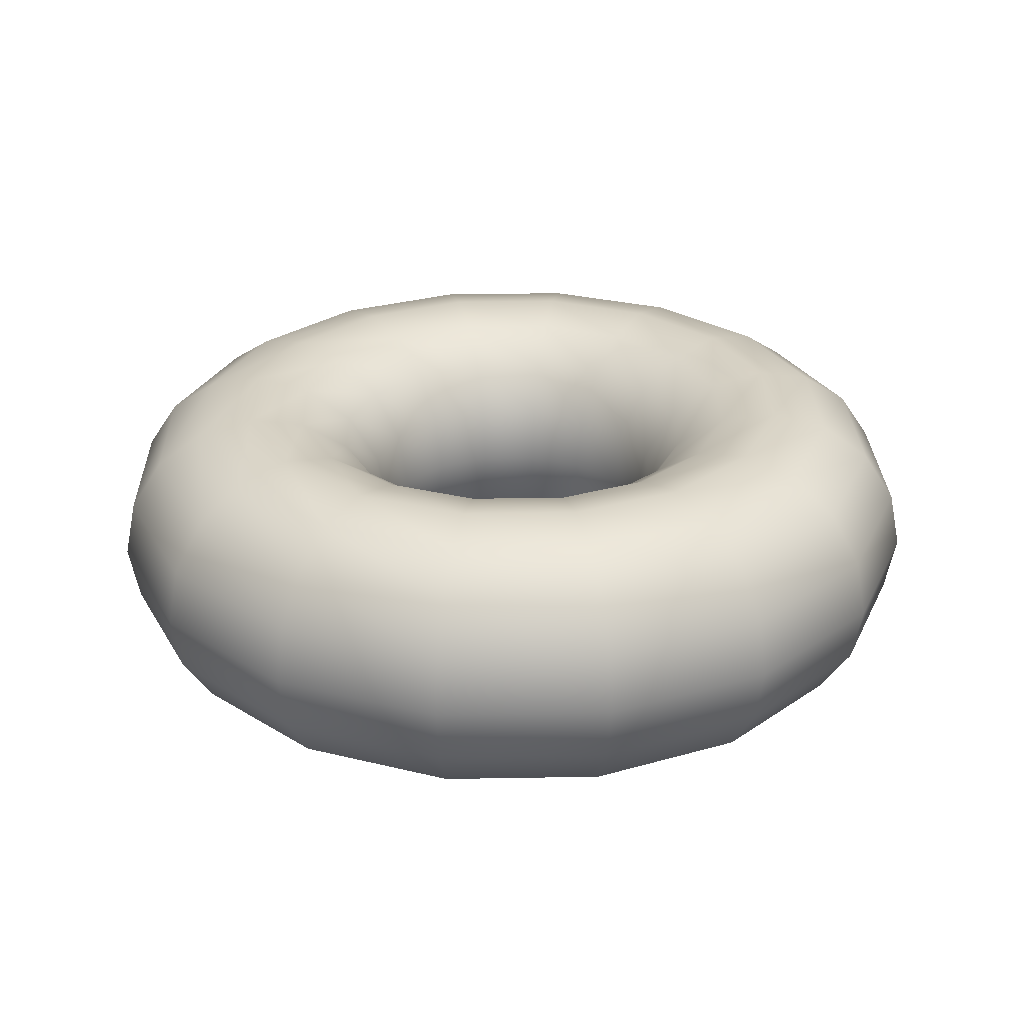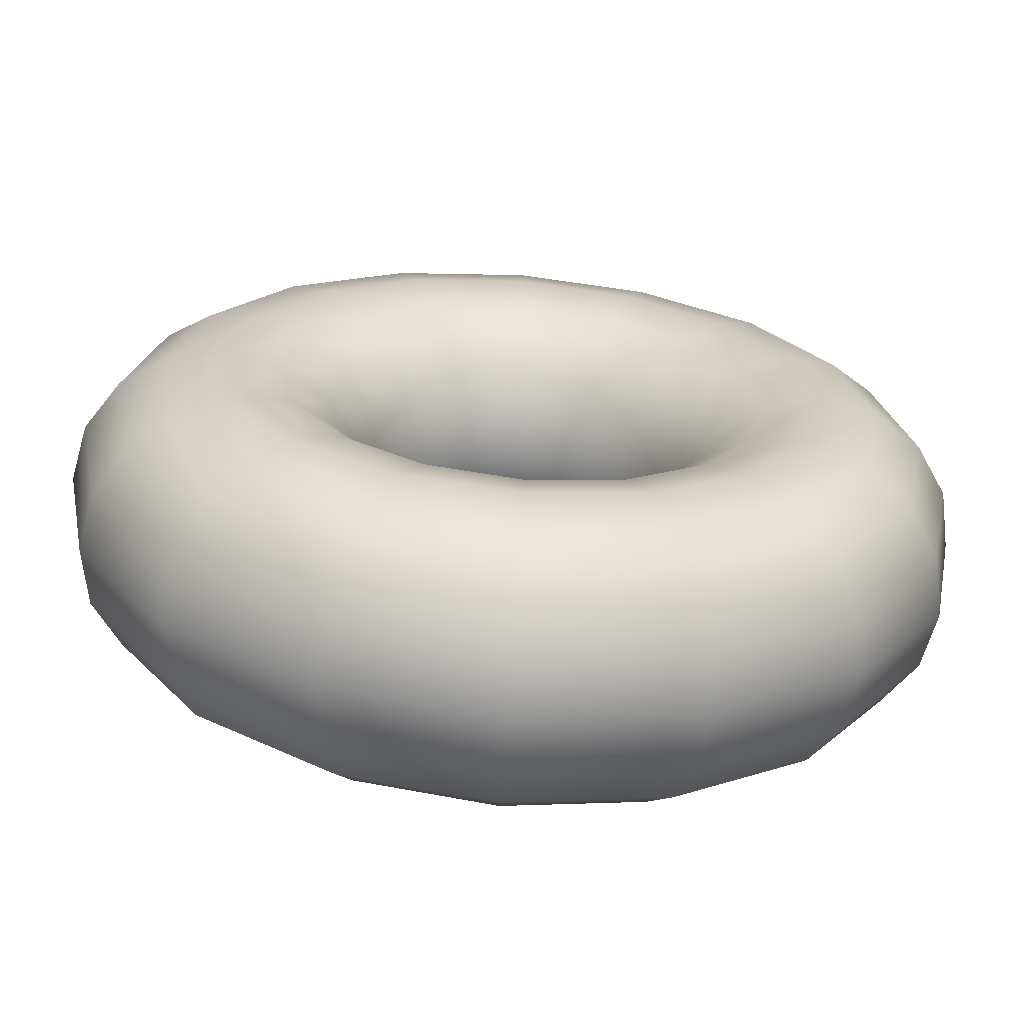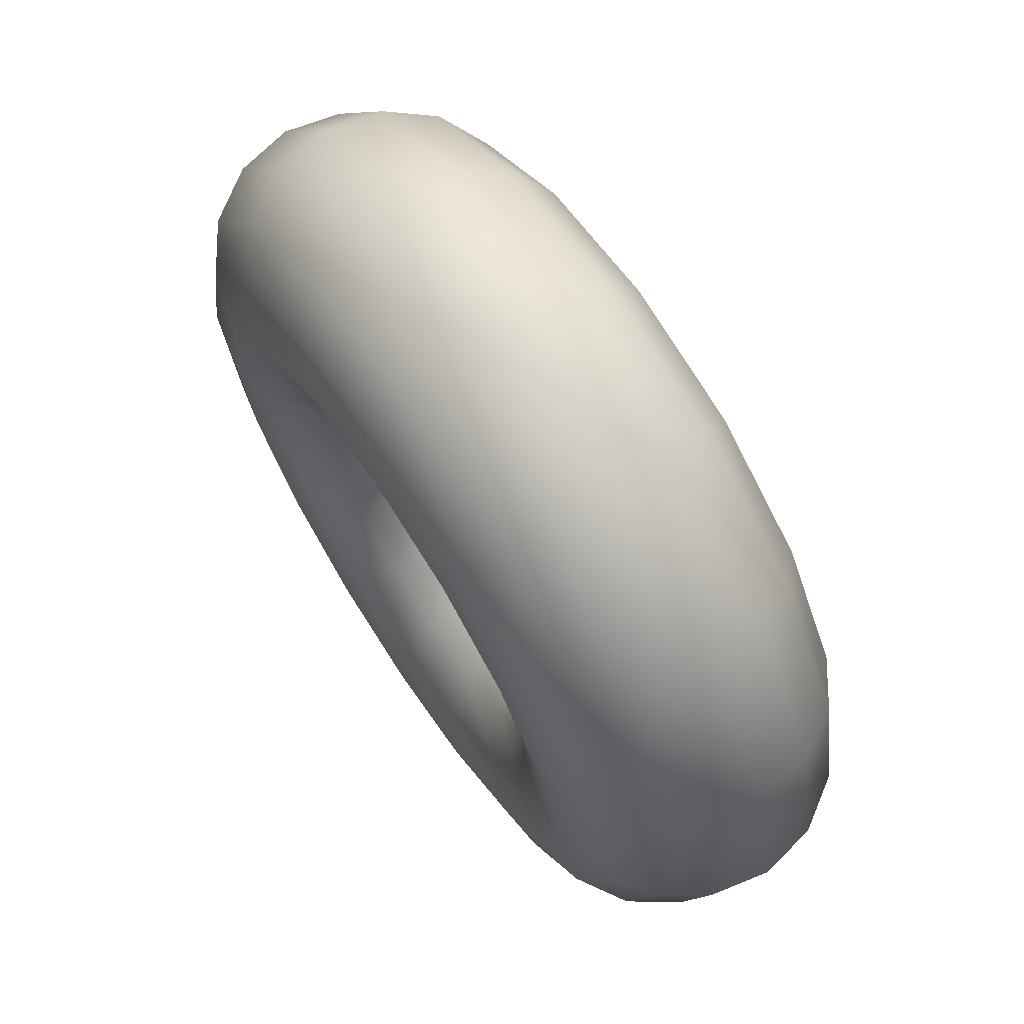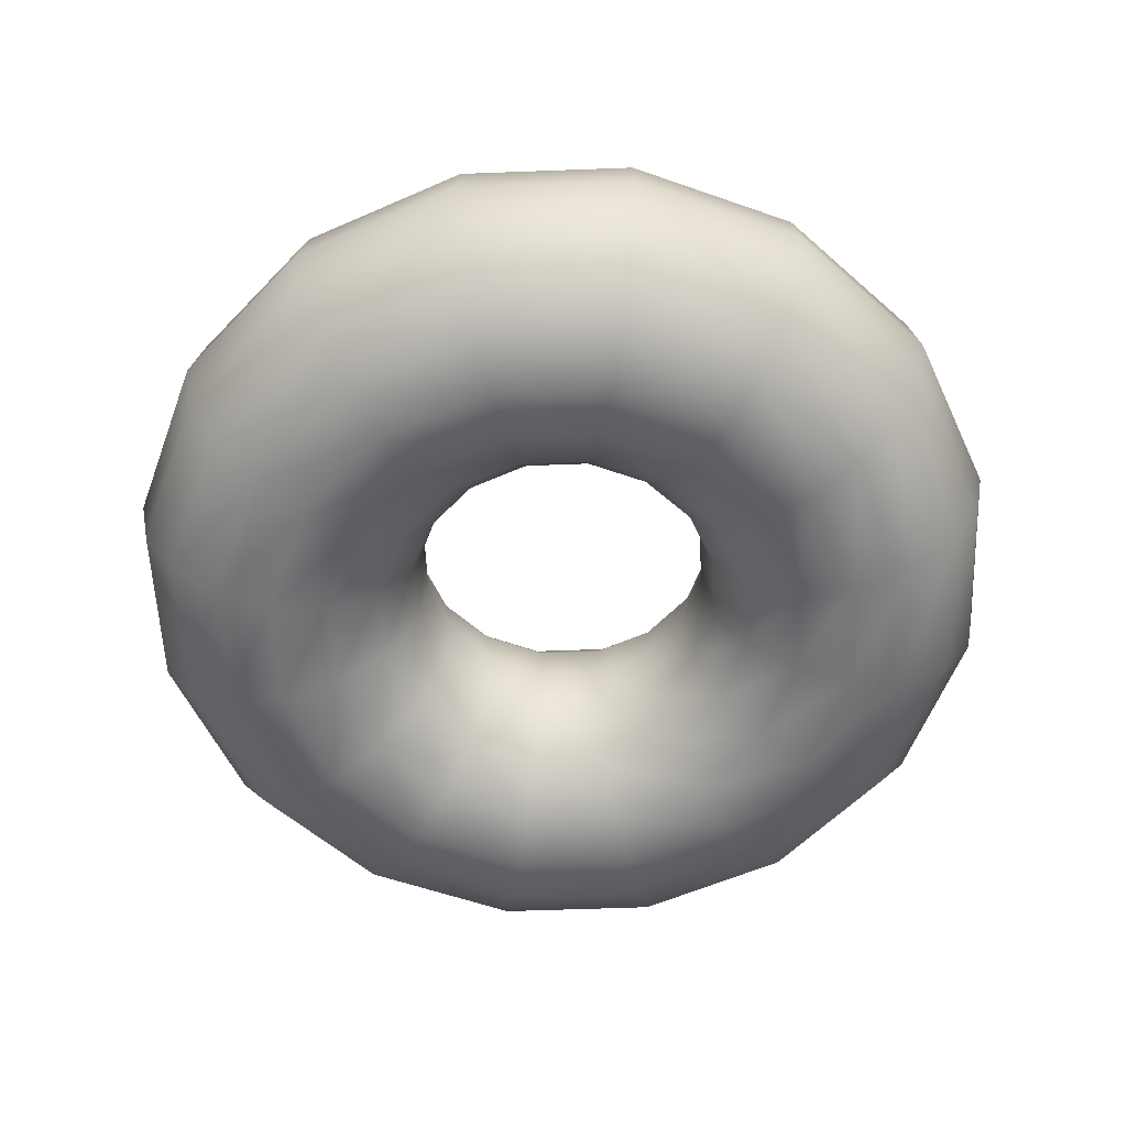
<metadata>
{"format":"obj","ext":"obj","renderer":"f3d","projection":"perspective","resolution":1024,"background":"white","views":[{"elev":27.2,"azim":-35.3,"up":"+Y"},{"elev":-66.4,"azim":175.2,"up":"+Z"},{"elev":69.2,"azim":-123.5,"up":"+Z"},{"elev":-56.6,"azim":58.5,"up":"+Y"}]}
</metadata>
<code>
g default
v 0.4619 0 -0.1913
v 0.3536 0 -0.3536
v 0.1913 0 -0.4619
v 0 0 -0.5
v -0.1913 0 -0.4619
v -0.3536 0 -0.3536
v -0.4619 0 -0.1913
v -0.5 0 -0
v -0.4619 0 0.1913
v -0.3536 0 0.3536
v -0.1913 0 0.4619
v -0 0 0.5
v 0.1913 0 0.4619
v 0.3536 0 0.3536
v 0.4619 0 0.1913
v 0.5 0 0
v 0.4971 0.1913 -0.2059
v 0.3805 0.1913 -0.3805
v 0.2059 0.1913 -0.4971
v 0 0.1913 -0.5381
v -0.2059 0.1913 -0.4971
v -0.3805 0.1913 -0.3805
v -0.4971 0.1913 -0.2059
v -0.5381 0.1913 -0
v -0.4971 0.1913 0.2059
v -0.3805 0.1913 0.3805
v -0.2059 0.1913 0.4971
v -0 0.1913 0.5381
v 0.2059 0.1913 0.4971
v 0.3805 0.1913 0.3805
v 0.4971 0.1913 0.2059
v 0.5381 0.1913 0
v 0.5972 0.3536 -0.2474
v 0.4571 0.3536 -0.4571
v 0.2474 0.3536 -0.5972
v 0 0.3536 -0.6464
v -0.2474 0.3536 -0.5972
v -0.4571 0.3536 -0.4571
v -0.5972 0.3536 -0.2474
v -0.6464 0.3536 -0
v -0.5972 0.3536 0.2474
v -0.4571 0.3536 0.4571
v -0.2474 0.3536 0.5972
v -0 0.3536 0.6464
v 0.2474 0.3536 0.5972
v 0.4571 0.3536 0.4571
v 0.5972 0.3536 0.2474
v 0.6464 0.3536 0
v 0.7471 0.4619 -0.3095
v 0.5718 0.4619 -0.5718
v 0.3095 0.4619 -0.7471
v 0 0.4619 -0.8087
v -0.3095 0.4619 -0.7471
v -0.5718 0.4619 -0.5718
v -0.7471 0.4619 -0.3095
v -0.8087 0.4619 -0
v -0.7471 0.4619 0.3095
v -0.5718 0.4619 0.5718
v -0.3095 0.4619 0.7471
v -0 0.4619 0.8087
v 0.3095 0.4619 0.7471
v 0.5718 0.4619 0.5718
v 0.7471 0.4619 0.3095
v 0.8087 0.4619 0
v 0.9239 0.5 -0.3827
v 0.7071 0.5 -0.7071
v 0.3827 0.5 -0.9239
v 1e-06 0.5 -1
v -0.3827 0.5 -0.9239
v -0.7071 0.5 -0.7071
v -0.9239 0.5 -0.3827
v -1 0.5 -0
v -0.9239 0.5 0.3827
v -0.7071 0.5 0.7071
v -0.3827 0.5 0.9239
v -0 0.5 1
v 0.3827 0.5 0.9239
v 0.7071 0.5 0.7071
v 0.9239 0.5 0.3827
v 1 0.5 0
v 1.101 0.4619 -0.4559
v 0.8424 0.4619 -0.8424
v 0.4559 0.4619 -1.101
v 1e-06 0.4619 -1.191
v -0.4559 0.4619 -1.101
v -0.8424 0.4619 -0.8424
v -1.101 0.4619 -0.4559
v -1.191 0.4619 -0
v -1.101 0.4619 0.4559
v -0.8424 0.4619 0.8424
v -0.4559 0.4619 1.101
v -0 0.4619 1.191
v 0.4559 0.4619 1.101
v 0.8424 0.4619 0.8424
v 1.101 0.4619 0.4559
v 1.191 0.4619 0
v 1.251 0.3536 -0.518
v 0.9571 0.3536 -0.9571
v 0.518 0.3536 -1.251
v 1e-06 0.3536 -1.354
v -0.518 0.3536 -1.251
v -0.9571 0.3536 -0.9571
v -1.251 0.3536 -0.518
v -1.354 0.3536 -0
v -1.251 0.3536 0.518
v -0.9571 0.3536 0.9571
v -0.518 0.3536 1.251
v -0 0.3536 1.354
v 0.518 0.3536 1.251
v 0.9571 0.3536 0.9571
v 1.251 0.3536 0.518
v 1.354 0.3536 0
v 1.351 0.1913 -0.5595
v 1.034 0.1913 -1.034
v 0.5595 0.1913 -1.351
v 1e-06 0.1913 -1.462
v -0.5595 0.1913 -1.351
v -1.034 0.1913 -1.034
v -1.351 0.1913 -0.5595
v -1.462 0.1913 -1e-06
v -1.351 0.1913 0.5595
v -1.034 0.1913 1.034
v -0.5595 0.1913 1.351
v -0 0.1913 1.462
v 0.5595 0.1913 1.351
v 1.034 0.1913 1.034
v 1.351 0.1913 0.5595
v 1.462 0.1913 0
v 1.386 -0 -0.574
v 1.061 -0 -1.061
v 0.574 -0 -1.386
v 1e-06 -0 -1.5
v -0.574 -0 -1.386
v -1.061 -0 -1.061
v -1.386 -0 -0.574
v -1.5 -0 -1e-06
v -1.386 -0 0.574
v -1.061 -0 1.061
v -0.574 -0 1.386
v -0 -0 1.5
v 0.574 -0 1.386
v 1.061 -0 1.061
v 1.386 -0 0.574
v 1.5 -0 0
v 1.351 -0.1913 -0.5595
v 1.034 -0.1913 -1.034
v 0.5595 -0.1913 -1.351
v 1e-06 -0.1913 -1.462
v -0.5595 -0.1913 -1.351
v -1.034 -0.1913 -1.034
v -1.351 -0.1913 -0.5595
v -1.462 -0.1913 -1e-06
v -1.351 -0.1913 0.5595
v -1.034 -0.1913 1.034
v -0.5595 -0.1913 1.351
v -0 -0.1913 1.462
v 0.5595 -0.1913 1.351
v 1.034 -0.1913 1.034
v 1.351 -0.1913 0.5595
v 1.462 -0.1913 0
v 1.251 -0.3536 -0.518
v 0.9571 -0.3536 -0.9571
v 0.518 -0.3536 -1.251
v 1e-06 -0.3536 -1.354
v -0.518 -0.3536 -1.251
v -0.9571 -0.3536 -0.9571
v -1.251 -0.3536 -0.518
v -1.354 -0.3536 -0
v -1.251 -0.3536 0.518
v -0.9571 -0.3536 0.9571
v -0.518 -0.3536 1.251
v -0 -0.3536 1.354
v 0.518 -0.3536 1.251
v 0.9571 -0.3536 0.9571
v 1.251 -0.3536 0.518
v 1.354 -0.3536 0
v 1.101 -0.4619 -0.4559
v 0.8424 -0.4619 -0.8424
v 0.4559 -0.4619 -1.101
v 1e-06 -0.4619 -1.191
v -0.4559 -0.4619 -1.101
v -0.8424 -0.4619 -0.8424
v -1.101 -0.4619 -0.4559
v -1.191 -0.4619 -0
v -1.101 -0.4619 0.4559
v -0.8424 -0.4619 0.8424
v -0.4559 -0.4619 1.101
v -0 -0.4619 1.191
v 0.4559 -0.4619 1.101
v 0.8424 -0.4619 0.8424
v 1.101 -0.4619 0.4559
v 1.191 -0.4619 0
v 0.9239 -0.5 -0.3827
v 0.7071 -0.5 -0.7071
v 0.3827 -0.5 -0.9239
v 1e-06 -0.5 -1
v -0.3827 -0.5 -0.9239
v -0.7071 -0.5 -0.7071
v -0.9239 -0.5 -0.3827
v -1 -0.5 -0
v -0.9239 -0.5 0.3827
v -0.7071 -0.5 0.7071
v -0.3827 -0.5 0.9239
v -0 -0.5 1
v 0.3827 -0.5 0.9239
v 0.7071 -0.5 0.7071
v 0.9239 -0.5 0.3827
v 1 -0.5 0
v 0.7471 -0.4619 -0.3095
v 0.5718 -0.4619 -0.5718
v 0.3095 -0.4619 -0.7471
v 0 -0.4619 -0.8087
v -0.3095 -0.4619 -0.7471
v -0.5718 -0.4619 -0.5718
v -0.7471 -0.4619 -0.3095
v -0.8087 -0.4619 -0
v -0.7471 -0.4619 0.3095
v -0.5718 -0.4619 0.5718
v -0.3095 -0.4619 0.7471
v -0 -0.4619 0.8087
v 0.3095 -0.4619 0.7471
v 0.5718 -0.4619 0.5718
v 0.7471 -0.4619 0.3095
v 0.8087 -0.4619 0
v 0.5972 -0.3536 -0.2474
v 0.4571 -0.3536 -0.4571
v 0.2474 -0.3536 -0.5972
v 0 -0.3536 -0.6464
v -0.2474 -0.3536 -0.5972
v -0.4571 -0.3536 -0.4571
v -0.5972 -0.3536 -0.2474
v -0.6464 -0.3536 -0
v -0.5972 -0.3536 0.2474
v -0.4571 -0.3536 0.4571
v -0.2474 -0.3536 0.5972
v -0 -0.3536 0.6464
v 0.2474 -0.3536 0.5972
v 0.4571 -0.3536 0.4571
v 0.5972 -0.3536 0.2474
v 0.6464 -0.3536 0
v 0.4971 -0.1913 -0.2059
v 0.3805 -0.1913 -0.3805
v 0.2059 -0.1913 -0.4971
v 0 -0.1913 -0.5381
v -0.2059 -0.1913 -0.4971
v -0.3805 -0.1913 -0.3805
v -0.4971 -0.1913 -0.2059
v -0.5381 -0.1913 -0
v -0.4971 -0.1913 0.2059
v -0.3805 -0.1913 0.3805
v -0.2059 -0.1913 0.4971
v -0 -0.1913 0.5381
v 0.2059 -0.1913 0.4971
v 0.3805 -0.1913 0.3805
v 0.4971 -0.1913 0.2059
v 0.5381 -0.1913 0
g pTorus1
f 2 1 18
f 18 1 17
f 3 2 19
f 19 2 18
f 4 3 20
f 20 3 19
f 5 4 21
f 21 4 20
f 6 5 22
f 22 5 21
f 7 6 23
f 23 6 22
f 8 7 24
f 24 7 23
f 9 8 25
f 25 8 24
f 10 9 26
f 26 9 25
f 11 10 27
f 27 10 26
f 12 11 28
f 28 11 27
f 13 12 29
f 29 12 28
f 14 13 30
f 30 13 29
f 15 14 31
f 31 14 30
f 16 15 32
f 32 15 31
f 1 16 17
f 17 16 32
f 18 17 34
f 34 17 33
f 19 18 35
f 35 18 34
f 20 19 36
f 36 19 35
f 21 20 37
f 37 20 36
f 22 21 38
f 38 21 37
f 23 22 39
f 39 22 38
f 24 23 40
f 40 23 39
f 25 24 41
f 41 24 40
f 26 25 42
f 42 25 41
f 27 26 43
f 43 26 42
f 28 27 44
f 44 27 43
f 29 28 45
f 45 28 44
f 30 29 46
f 46 29 45
f 31 30 47
f 47 30 46
f 32 31 48
f 48 31 47
f 17 32 33
f 33 32 48
f 34 33 50
f 50 33 49
f 35 34 51
f 51 34 50
f 36 35 52
f 52 35 51
f 37 36 53
f 53 36 52
f 38 37 54
f 54 37 53
f 39 38 55
f 55 38 54
f 40 39 56
f 56 39 55
f 41 40 57
f 57 40 56
f 42 41 58
f 58 41 57
f 43 42 59
f 59 42 58
f 44 43 60
f 60 43 59
f 45 44 61
f 61 44 60
f 46 45 62
f 62 45 61
f 47 46 63
f 63 46 62
f 48 47 64
f 64 47 63
f 33 48 49
f 49 48 64
f 50 49 66
f 66 49 65
f 51 50 67
f 67 50 66
f 52 51 68
f 68 51 67
f 53 52 69
f 69 52 68
f 54 53 70
f 70 53 69
f 55 54 71
f 71 54 70
f 56 55 72
f 72 55 71
f 57 56 73
f 73 56 72
f 58 57 74
f 74 57 73
f 59 58 75
f 75 58 74
f 60 59 76
f 76 59 75
f 61 60 77
f 77 60 76
f 62 61 78
f 78 61 77
f 63 62 79
f 79 62 78
f 64 63 80
f 80 63 79
f 49 64 65
f 65 64 80
f 66 65 82
f 82 65 81
f 67 66 83
f 83 66 82
f 68 67 84
f 84 67 83
f 69 68 85
f 85 68 84
f 70 69 86
f 86 69 85
f 71 70 87
f 87 70 86
f 72 71 88
f 88 71 87
f 73 72 89
f 89 72 88
f 74 73 90
f 90 73 89
f 75 74 91
f 91 74 90
f 76 75 92
f 92 75 91
f 77 76 93
f 93 76 92
f 78 77 94
f 94 77 93
f 79 78 95
f 95 78 94
f 80 79 96
f 96 79 95
f 65 80 81
f 81 80 96
f 82 81 98
f 98 81 97
f 83 82 99
f 99 82 98
f 84 83 100
f 100 83 99
f 85 84 101
f 101 84 100
f 86 85 102
f 102 85 101
f 87 86 103
f 103 86 102
f 88 87 104
f 104 87 103
f 89 88 105
f 105 88 104
f 90 89 106
f 106 89 105
f 91 90 107
f 107 90 106
f 92 91 108
f 108 91 107
f 93 92 109
f 109 92 108
f 94 93 110
f 110 93 109
f 95 94 111
f 111 94 110
f 96 95 112
f 112 95 111
f 81 96 97
f 97 96 112
f 98 97 114
f 114 97 113
f 99 98 115
f 115 98 114
f 100 99 116
f 116 99 115
f 101 100 117
f 117 100 116
f 102 101 118
f 118 101 117
f 103 102 119
f 119 102 118
f 104 103 120
f 120 103 119
f 105 104 121
f 121 104 120
f 106 105 122
f 122 105 121
f 107 106 123
f 123 106 122
f 108 107 124
f 124 107 123
f 109 108 125
f 125 108 124
f 110 109 126
f 126 109 125
f 111 110 127
f 127 110 126
f 112 111 128
f 128 111 127
f 97 112 113
f 113 112 128
f 114 113 130
f 130 113 129
f 115 114 131
f 131 114 130
f 116 115 132
f 132 115 131
f 117 116 133
f 133 116 132
f 118 117 134
f 134 117 133
f 119 118 135
f 135 118 134
f 120 119 136
f 136 119 135
f 121 120 137
f 137 120 136
f 122 121 138
f 138 121 137
f 123 122 139
f 139 122 138
f 124 123 140
f 140 123 139
f 125 124 141
f 141 124 140
f 126 125 142
f 142 125 141
f 127 126 143
f 143 126 142
f 128 127 144
f 144 127 143
f 113 128 129
f 129 128 144
f 130 129 146
f 146 129 145
f 131 130 147
f 147 130 146
f 132 131 148
f 148 131 147
f 133 132 149
f 149 132 148
f 134 133 150
f 150 133 149
f 135 134 151
f 151 134 150
f 136 135 152
f 152 135 151
f 137 136 153
f 153 136 152
f 138 137 154
f 154 137 153
f 139 138 155
f 155 138 154
f 140 139 156
f 156 139 155
f 141 140 157
f 157 140 156
f 142 141 158
f 158 141 157
f 143 142 159
f 159 142 158
f 144 143 160
f 160 143 159
f 129 144 145
f 145 144 160
f 146 145 162
f 162 145 161
f 147 146 163
f 163 146 162
f 148 147 164
f 164 147 163
f 149 148 165
f 165 148 164
f 150 149 166
f 166 149 165
f 151 150 167
f 167 150 166
f 152 151 168
f 168 151 167
f 153 152 169
f 169 152 168
f 154 153 170
f 170 153 169
f 155 154 171
f 171 154 170
f 156 155 172
f 172 155 171
f 157 156 173
f 173 156 172
f 158 157 174
f 174 157 173
f 159 158 175
f 175 158 174
f 160 159 176
f 176 159 175
f 145 160 161
f 161 160 176
f 162 161 178
f 178 161 177
f 163 162 179
f 179 162 178
f 164 163 180
f 180 163 179
f 165 164 181
f 181 164 180
f 166 165 182
f 182 165 181
f 167 166 183
f 183 166 182
f 168 167 184
f 184 167 183
f 169 168 185
f 185 168 184
f 170 169 186
f 186 169 185
f 171 170 187
f 187 170 186
f 172 171 188
f 188 171 187
f 173 172 189
f 189 172 188
f 174 173 190
f 190 173 189
f 175 174 191
f 191 174 190
f 176 175 192
f 192 175 191
f 161 176 177
f 177 176 192
f 178 177 194
f 194 177 193
f 179 178 195
f 195 178 194
f 180 179 196
f 196 179 195
f 181 180 197
f 197 180 196
f 182 181 198
f 198 181 197
f 183 182 199
f 199 182 198
f 184 183 200
f 200 183 199
f 185 184 201
f 201 184 200
f 186 185 202
f 202 185 201
f 187 186 203
f 203 186 202
f 188 187 204
f 204 187 203
f 189 188 205
f 205 188 204
f 190 189 206
f 206 189 205
f 191 190 207
f 207 190 206
f 192 191 208
f 208 191 207
f 177 192 193
f 193 192 208
f 194 193 210
f 210 193 209
f 195 194 211
f 211 194 210
f 196 195 212
f 212 195 211
f 197 196 213
f 213 196 212
f 198 197 214
f 214 197 213
f 199 198 215
f 215 198 214
f 200 199 216
f 216 199 215
f 201 200 217
f 217 200 216
f 202 201 218
f 218 201 217
f 203 202 219
f 219 202 218
f 204 203 220
f 220 203 219
f 205 204 221
f 221 204 220
f 206 205 222
f 222 205 221
f 207 206 223
f 223 206 222
f 208 207 224
f 224 207 223
f 193 208 209
f 209 208 224
f 210 209 226
f 226 209 225
f 211 210 227
f 227 210 226
f 212 211 228
f 228 211 227
f 213 212 229
f 229 212 228
f 214 213 230
f 230 213 229
f 215 214 231
f 231 214 230
f 216 215 232
f 232 215 231
f 217 216 233
f 233 216 232
f 218 217 234
f 234 217 233
f 219 218 235
f 235 218 234
f 220 219 236
f 236 219 235
f 221 220 237
f 237 220 236
f 222 221 238
f 238 221 237
f 223 222 239
f 239 222 238
f 224 223 240
f 240 223 239
f 209 224 225
f 225 224 240
f 226 225 242
f 242 225 241
f 227 226 243
f 243 226 242
f 228 227 244
f 244 227 243
f 229 228 245
f 245 228 244
f 230 229 246
f 246 229 245
f 231 230 247
f 247 230 246
f 232 231 248
f 248 231 247
f 233 232 249
f 249 232 248
f 234 233 250
f 250 233 249
f 235 234 251
f 251 234 250
f 236 235 252
f 252 235 251
f 237 236 253
f 253 236 252
f 238 237 254
f 254 237 253
f 239 238 255
f 255 238 254
f 240 239 256
f 256 239 255
f 225 240 241
f 241 240 256
f 242 241 2
f 2 241 1
f 243 242 3
f 3 242 2
f 244 243 4
f 4 243 3
f 245 244 5
f 5 244 4
f 246 245 6
f 6 245 5
f 247 246 7
f 7 246 6
f 248 247 8
f 8 247 7
f 249 248 9
f 9 248 8
f 250 249 10
f 10 249 9
f 251 250 11
f 11 250 10
f 252 251 12
f 12 251 11
f 253 252 13
f 13 252 12
f 254 253 14
f 14 253 13
f 255 254 15
f 15 254 14
f 256 255 16
f 16 255 15
f 241 256 1
f 1 256 16

</code>
